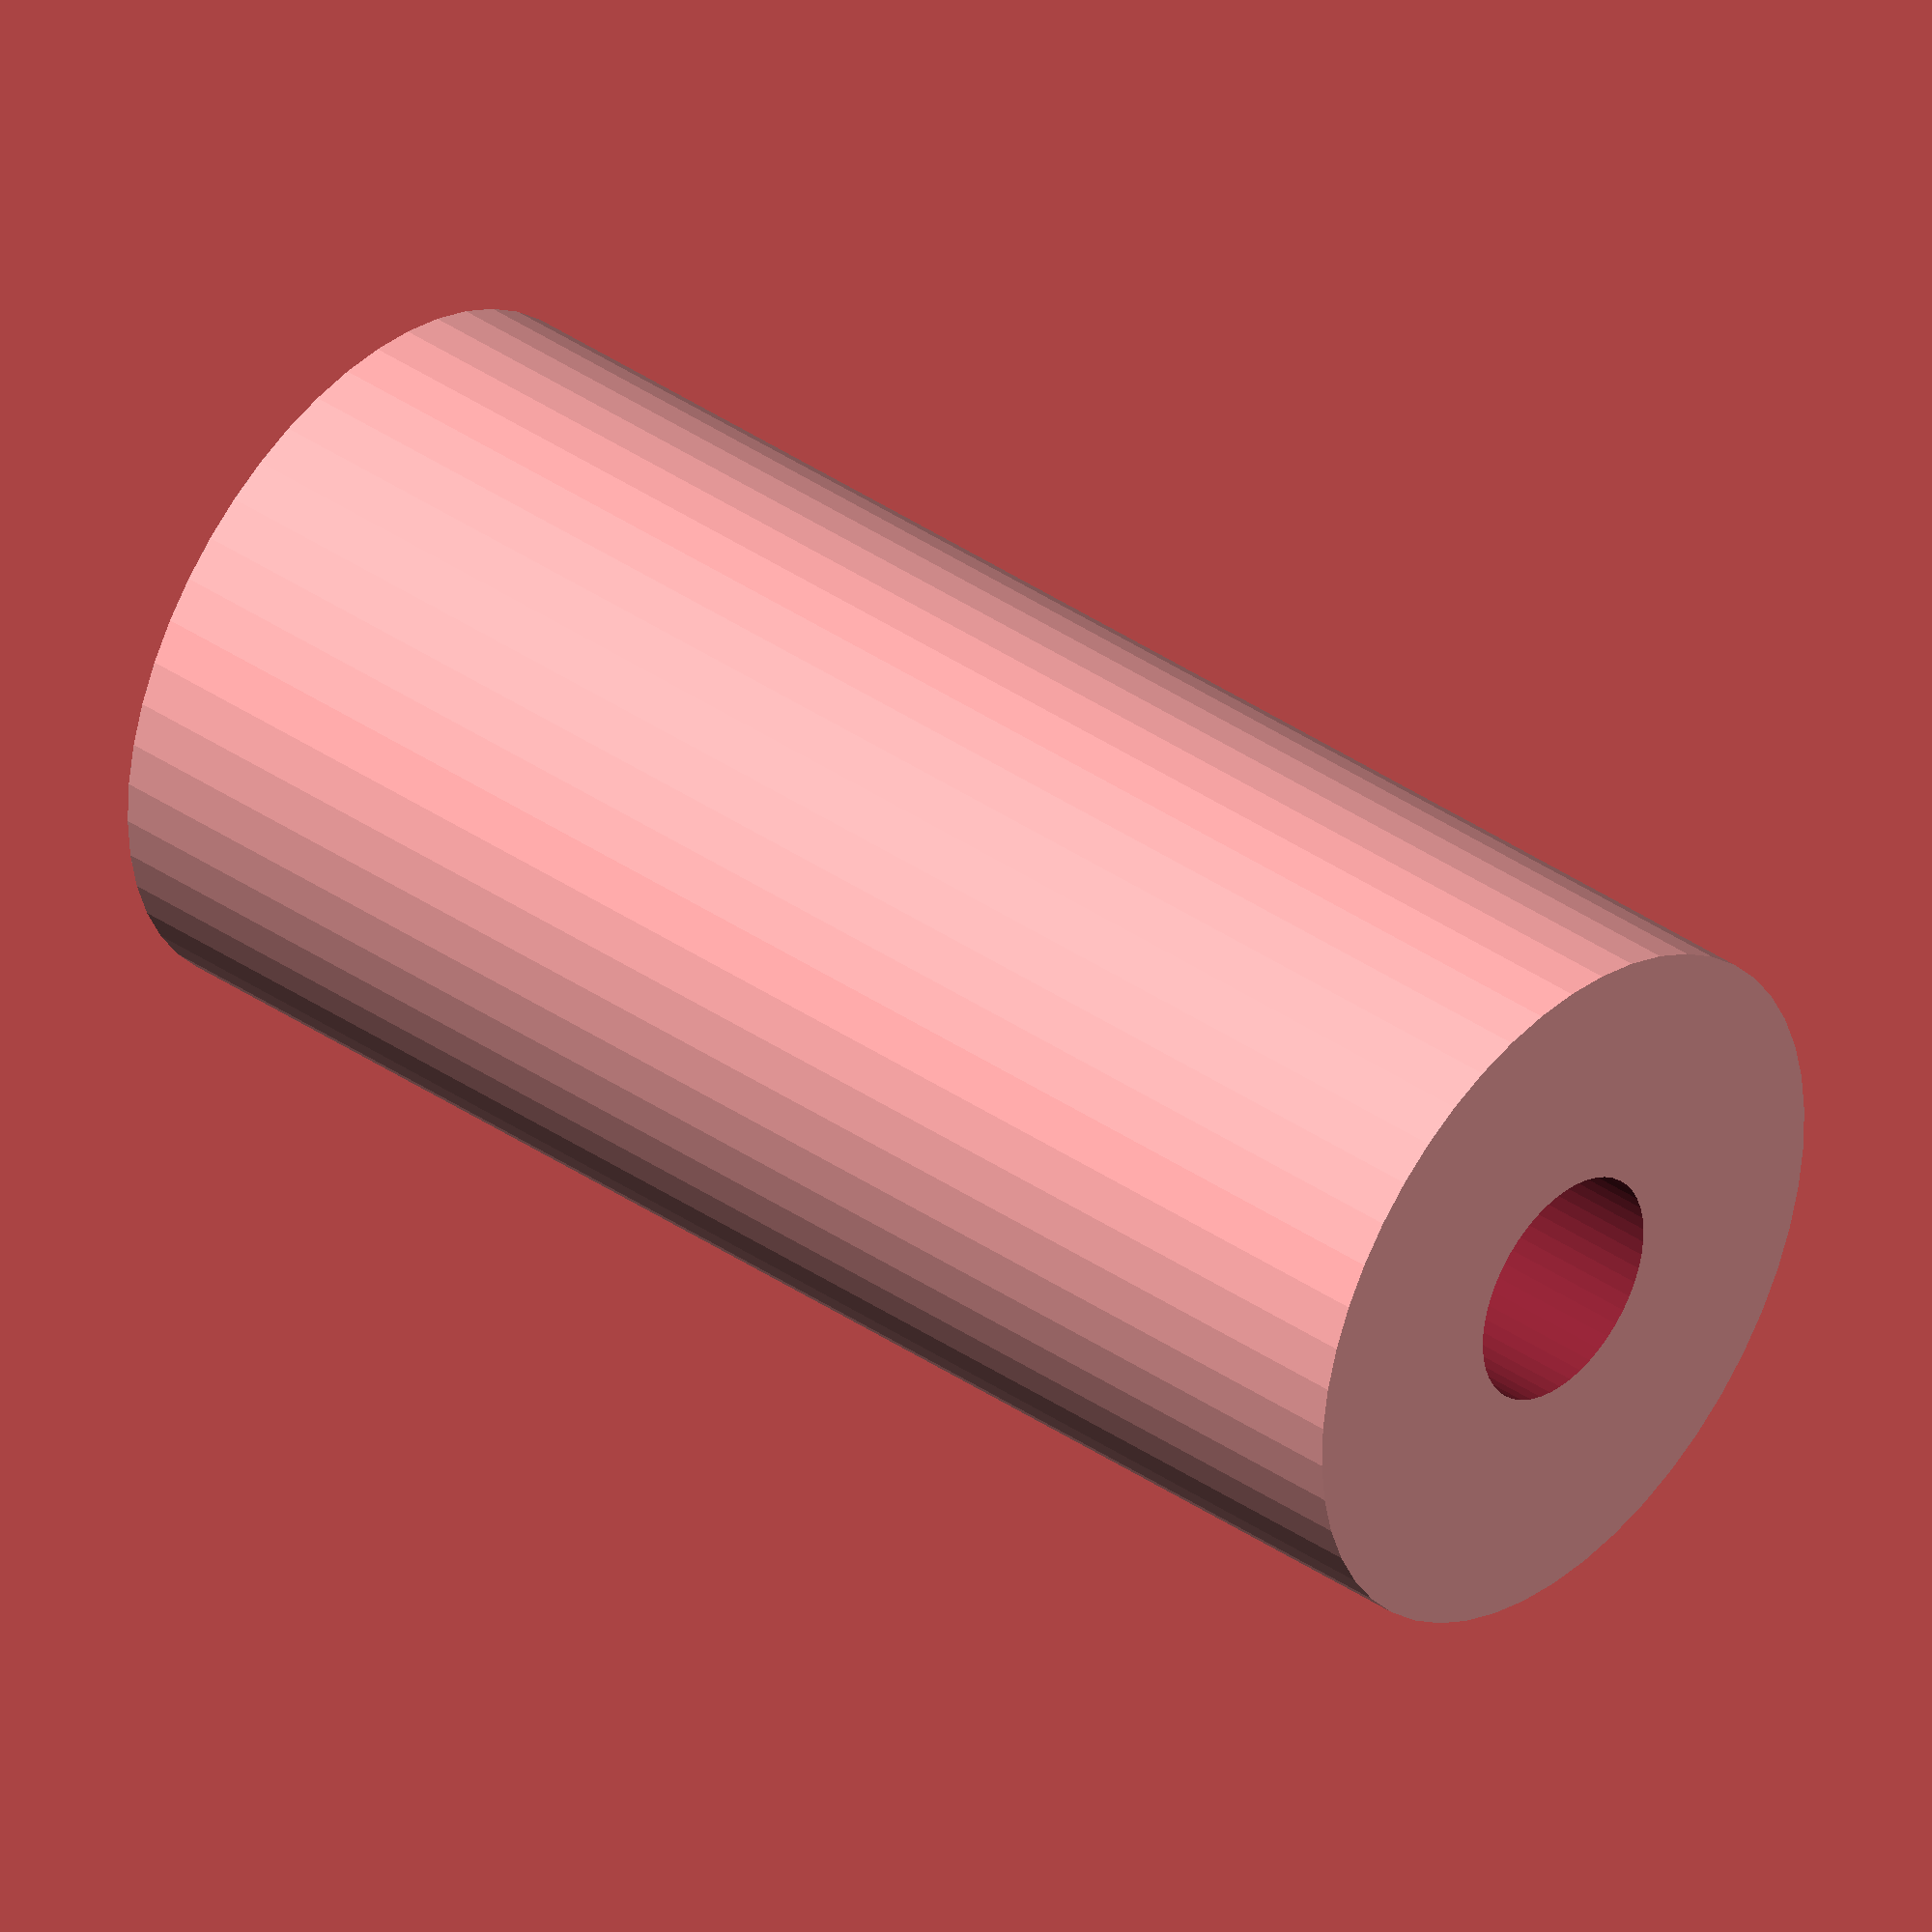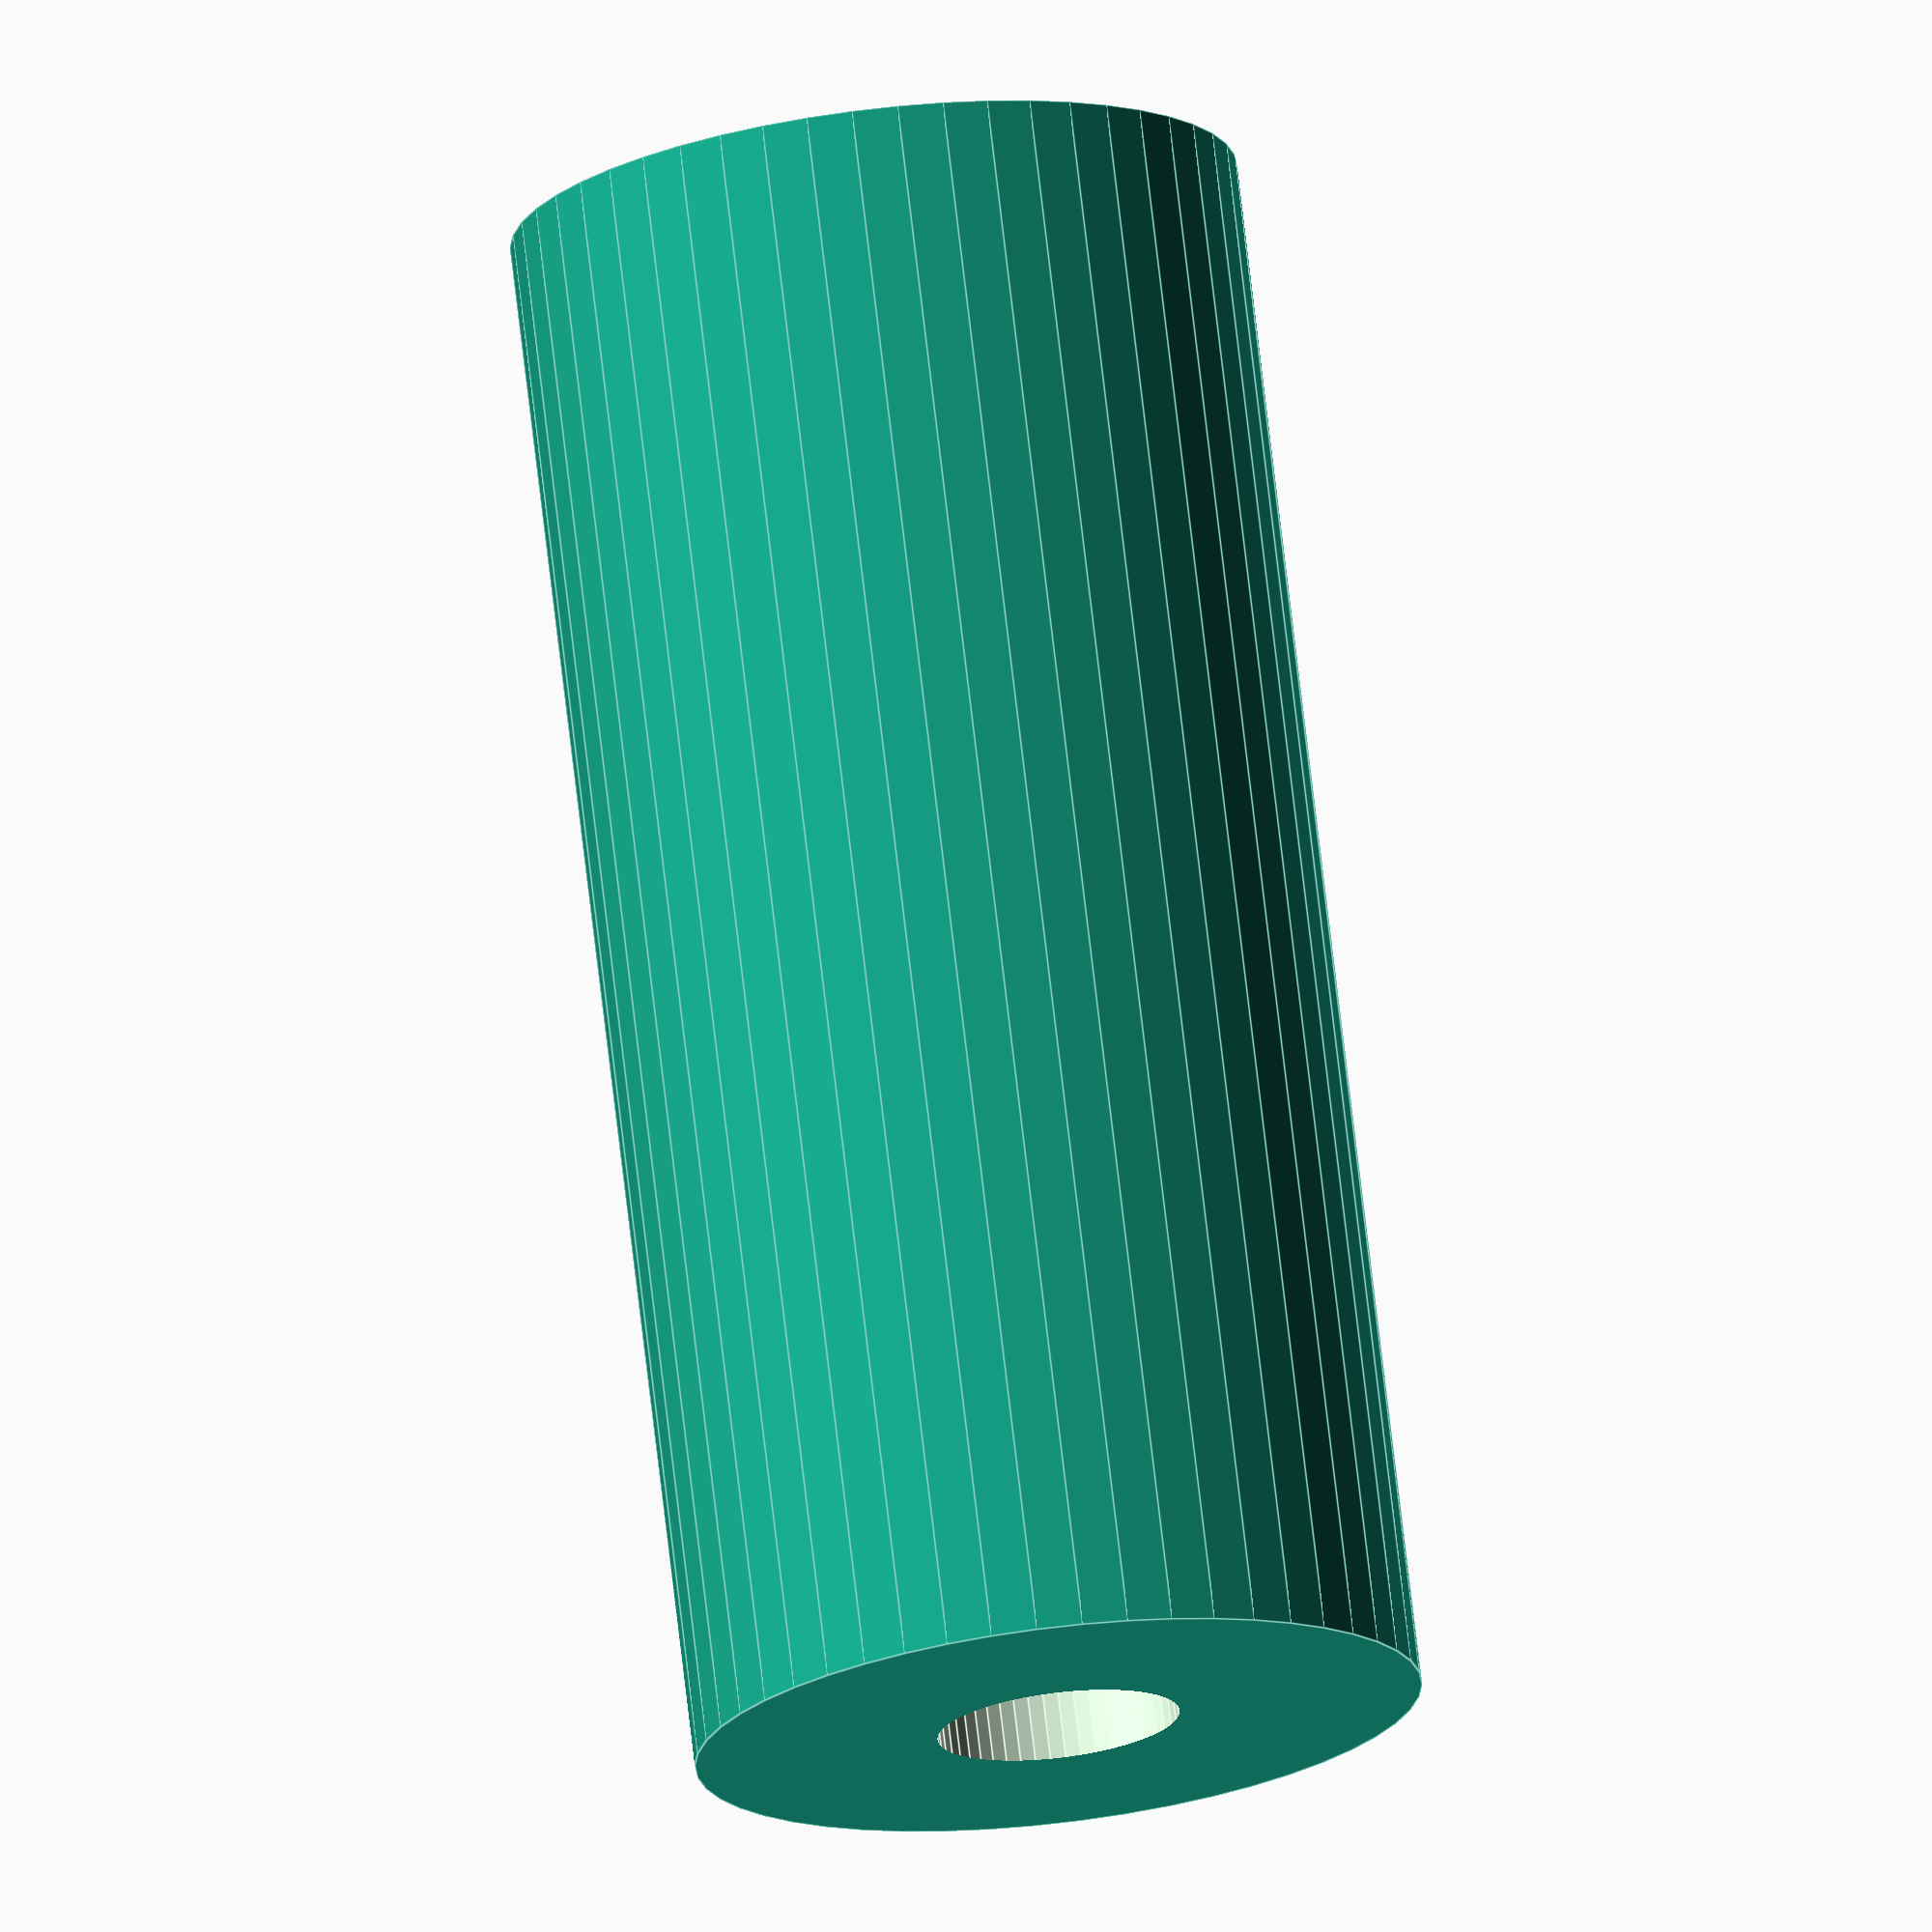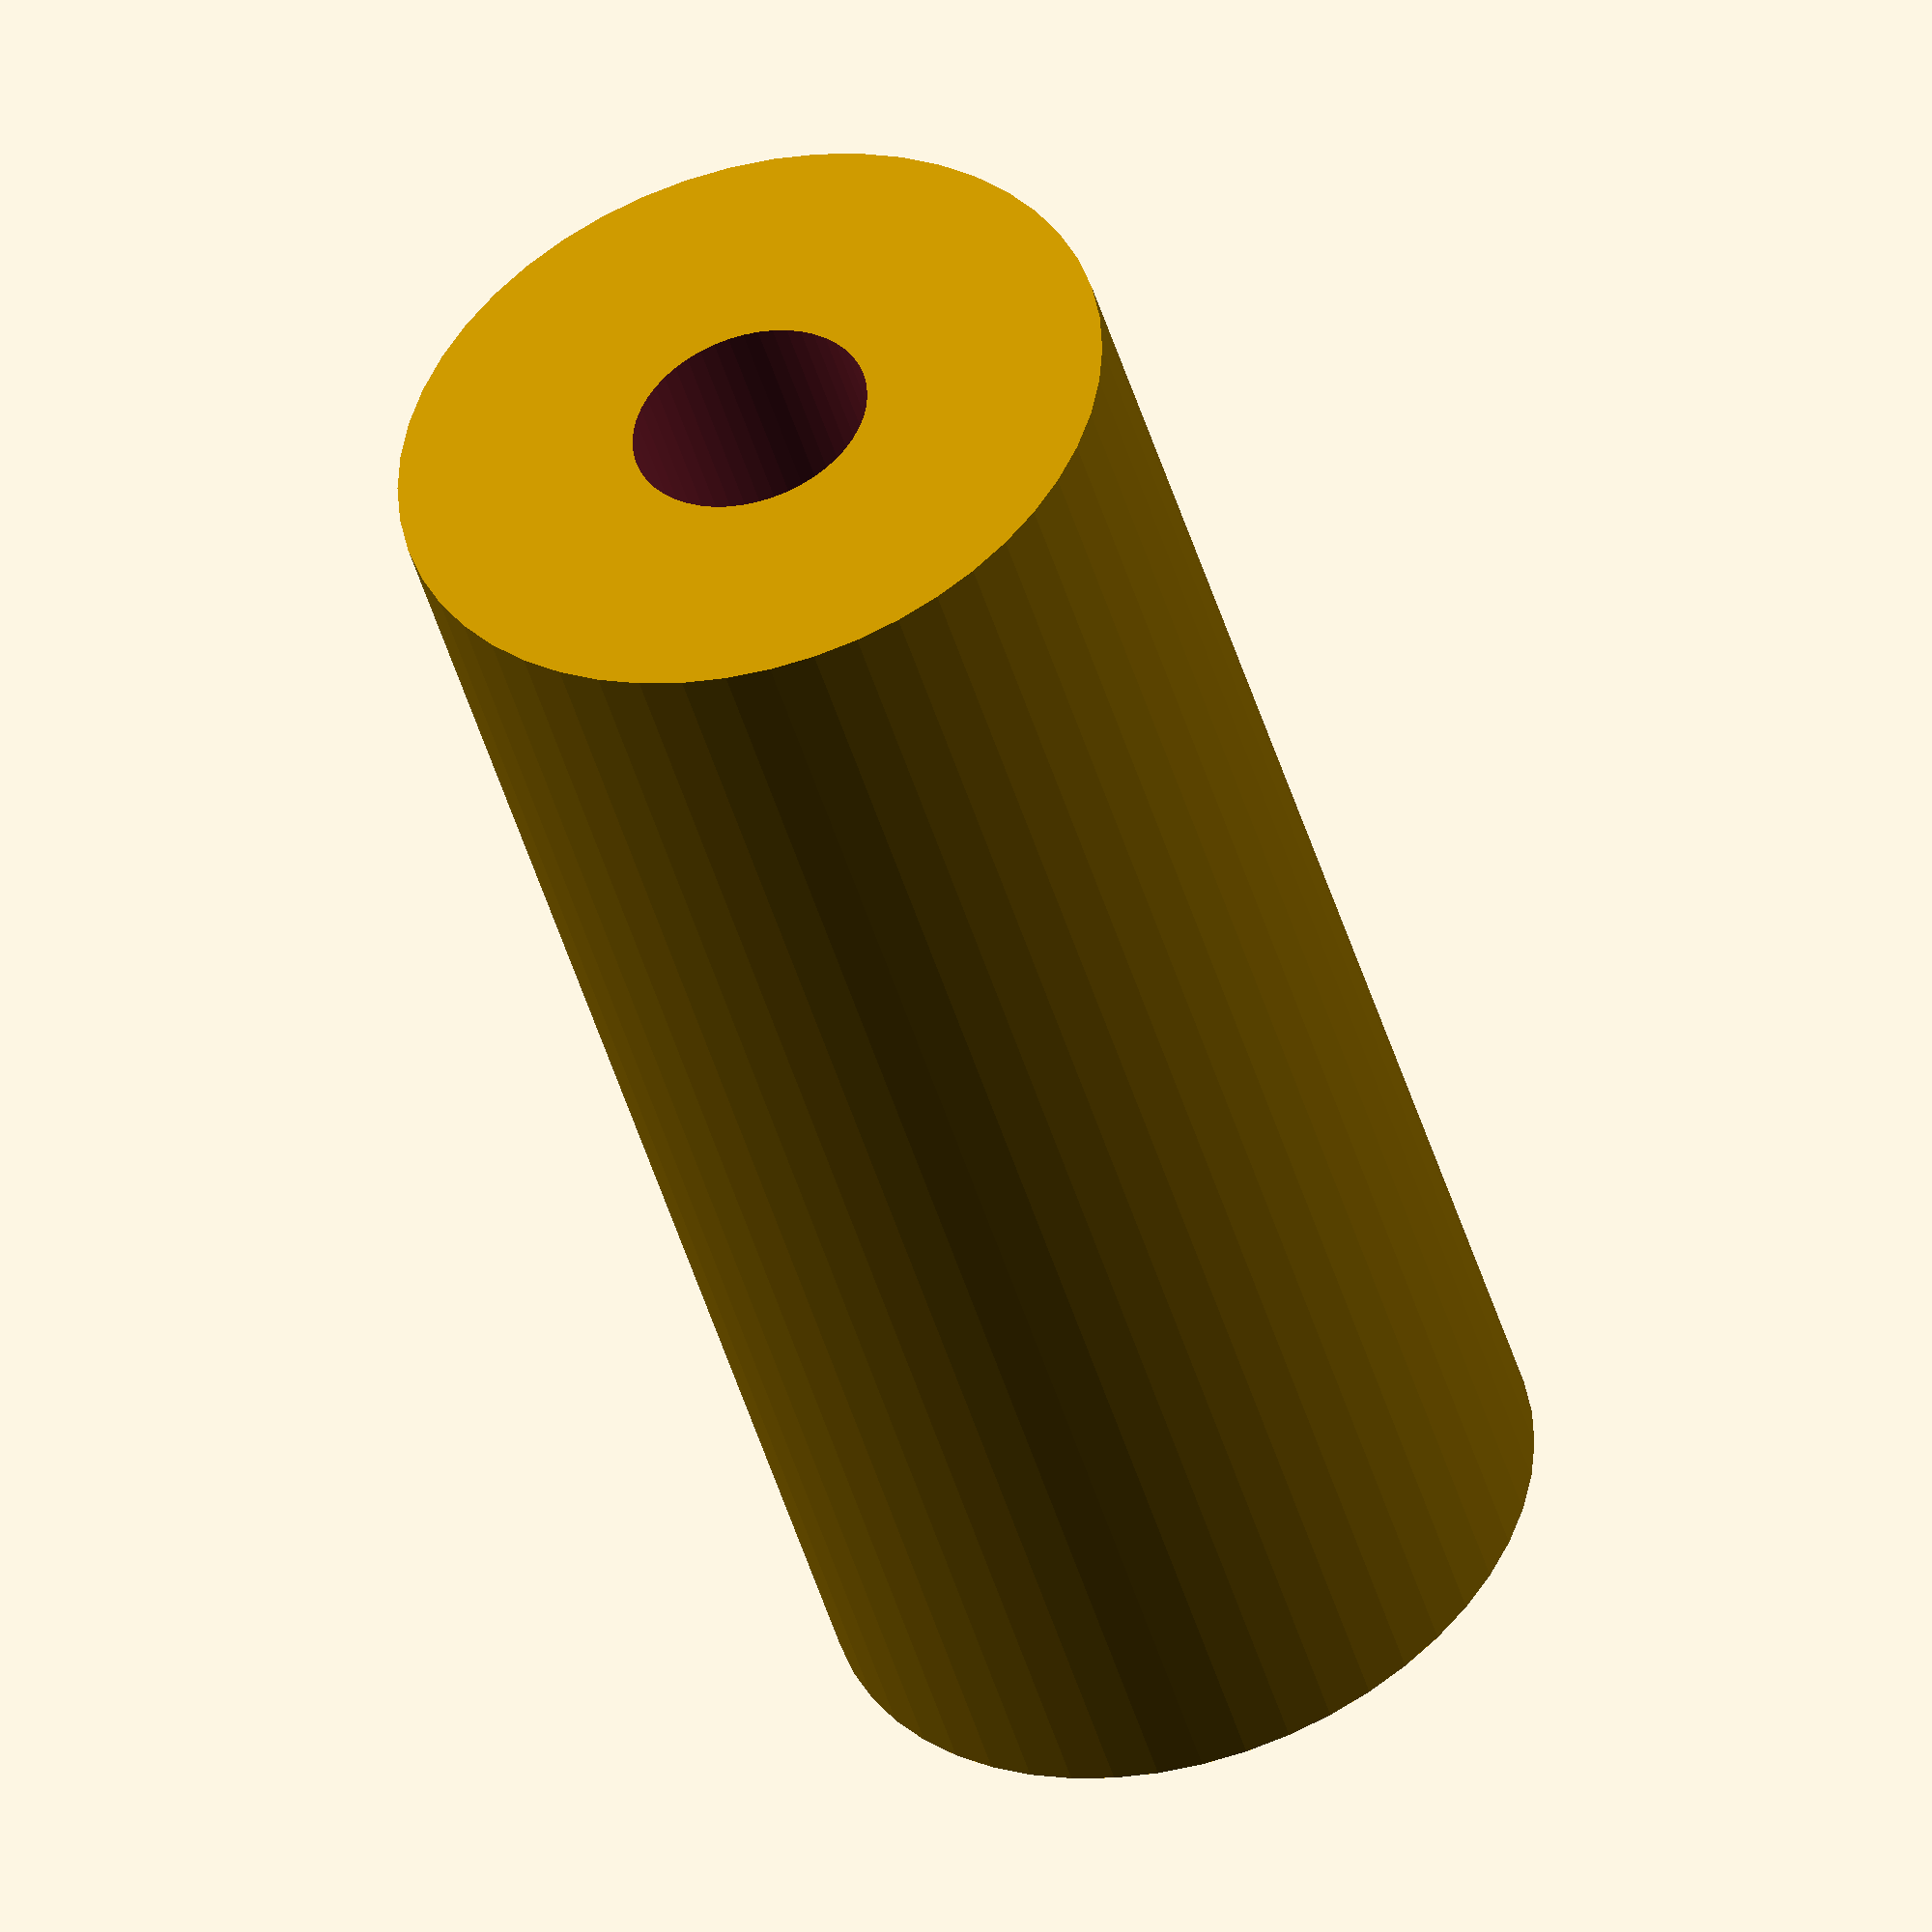
<openscad>
$fn = 50;


difference() {
	union() {
		translate(v = [0, 0, -32.5000000000]) {
			cylinder(h = 65, r = 15.0000000000);
		}
	}
	union() {
		translate(v = [0, 0, -100.0000000000]) {
			cylinder(h = 200, r = 5.0000000000);
		}
	}
}
</openscad>
<views>
elev=321.9 azim=188.7 roll=131.2 proj=o view=solid
elev=105.6 azim=7.4 roll=186.7 proj=o view=edges
elev=45.8 azim=273.9 roll=15.8 proj=o view=wireframe
</views>
